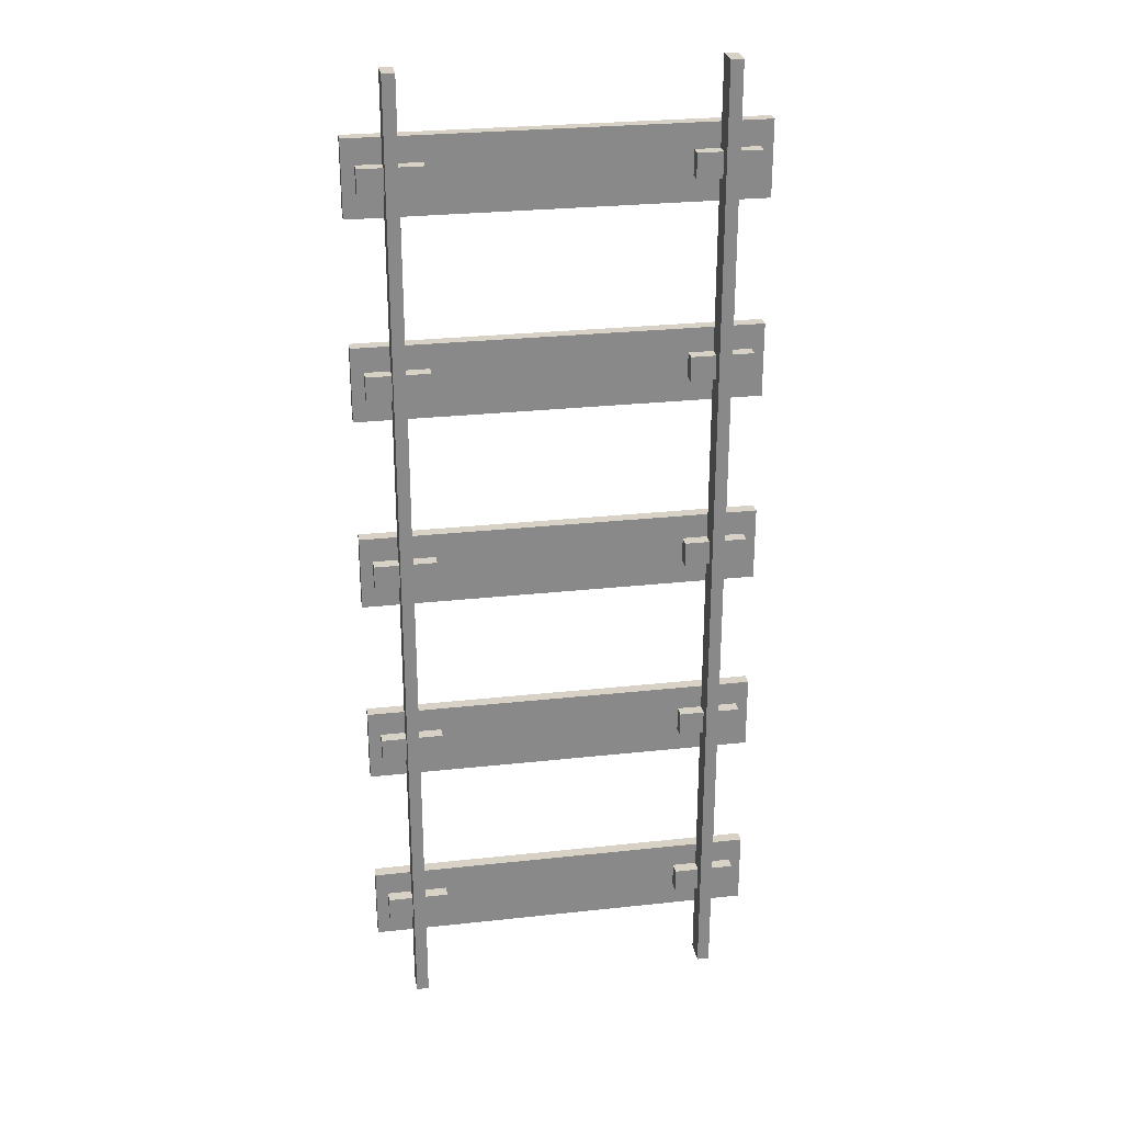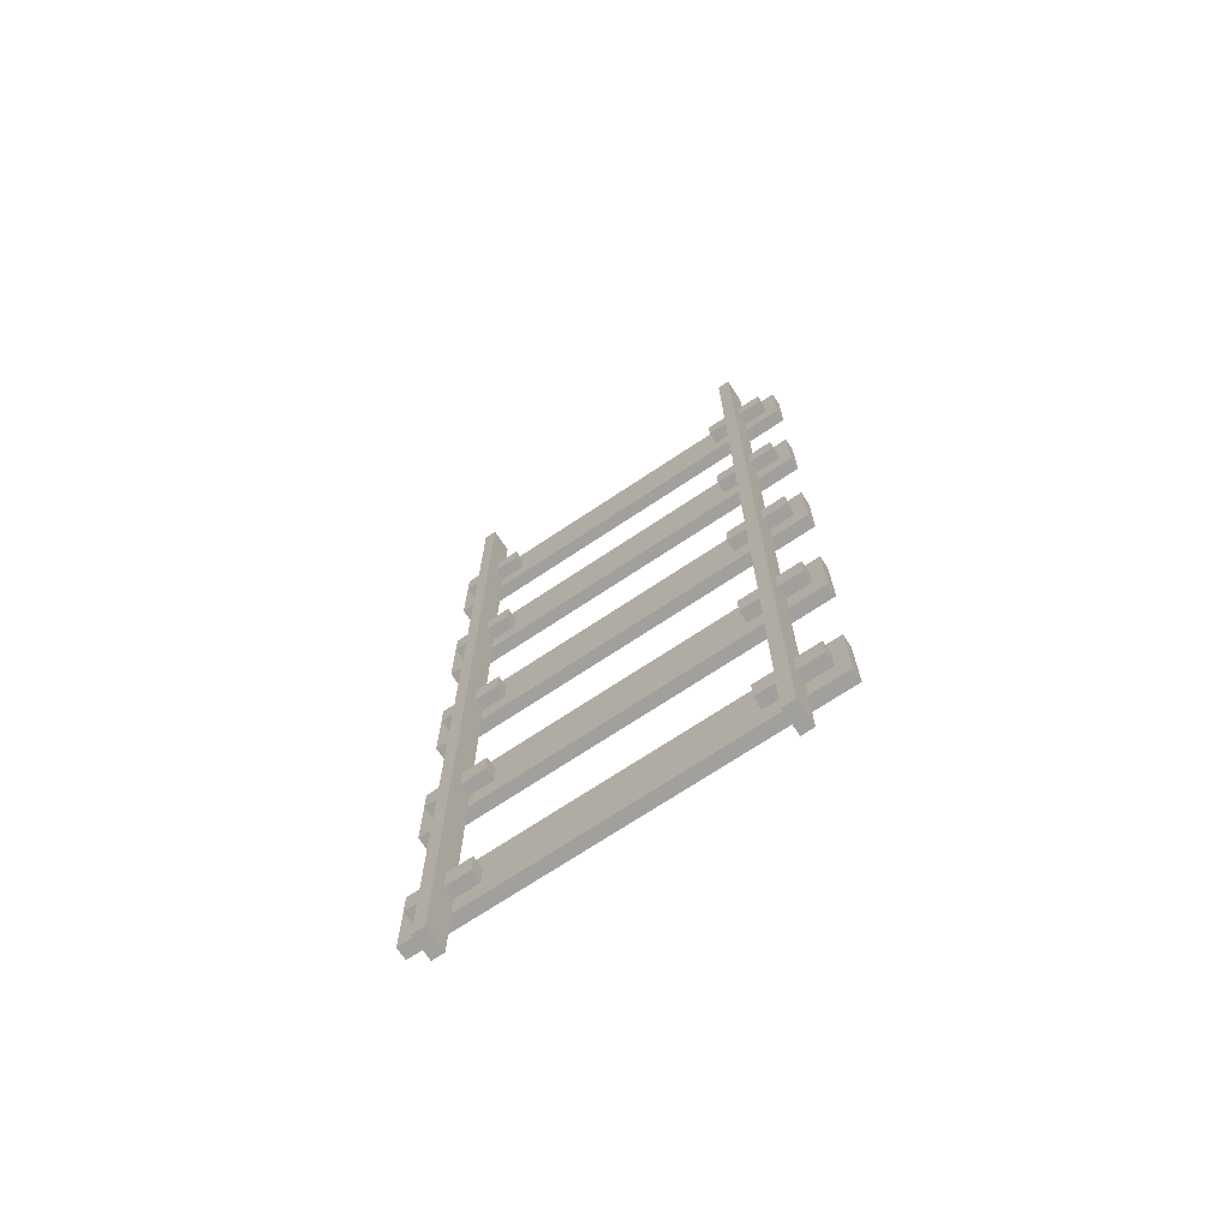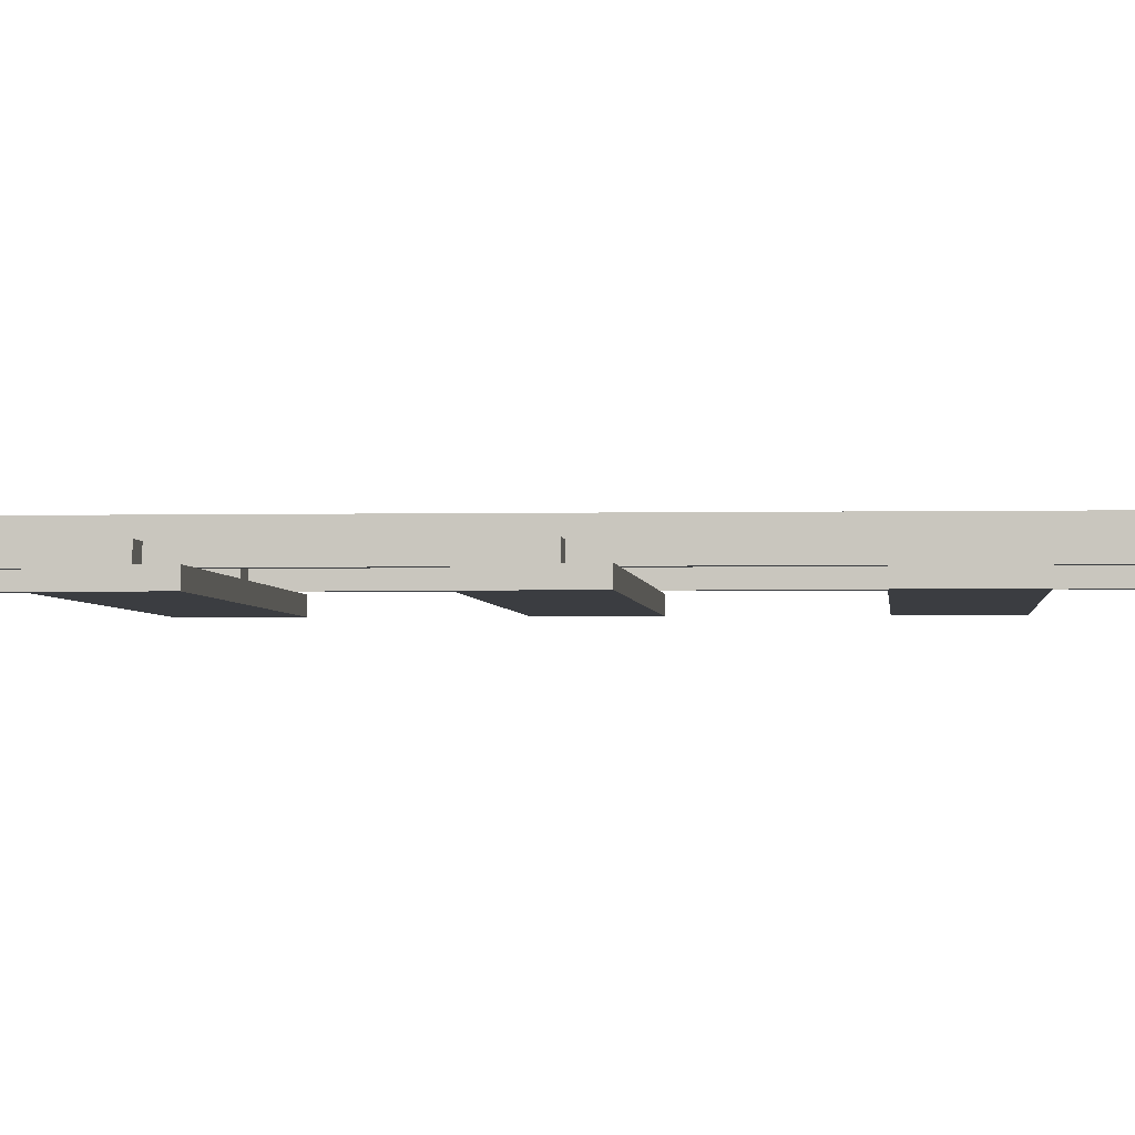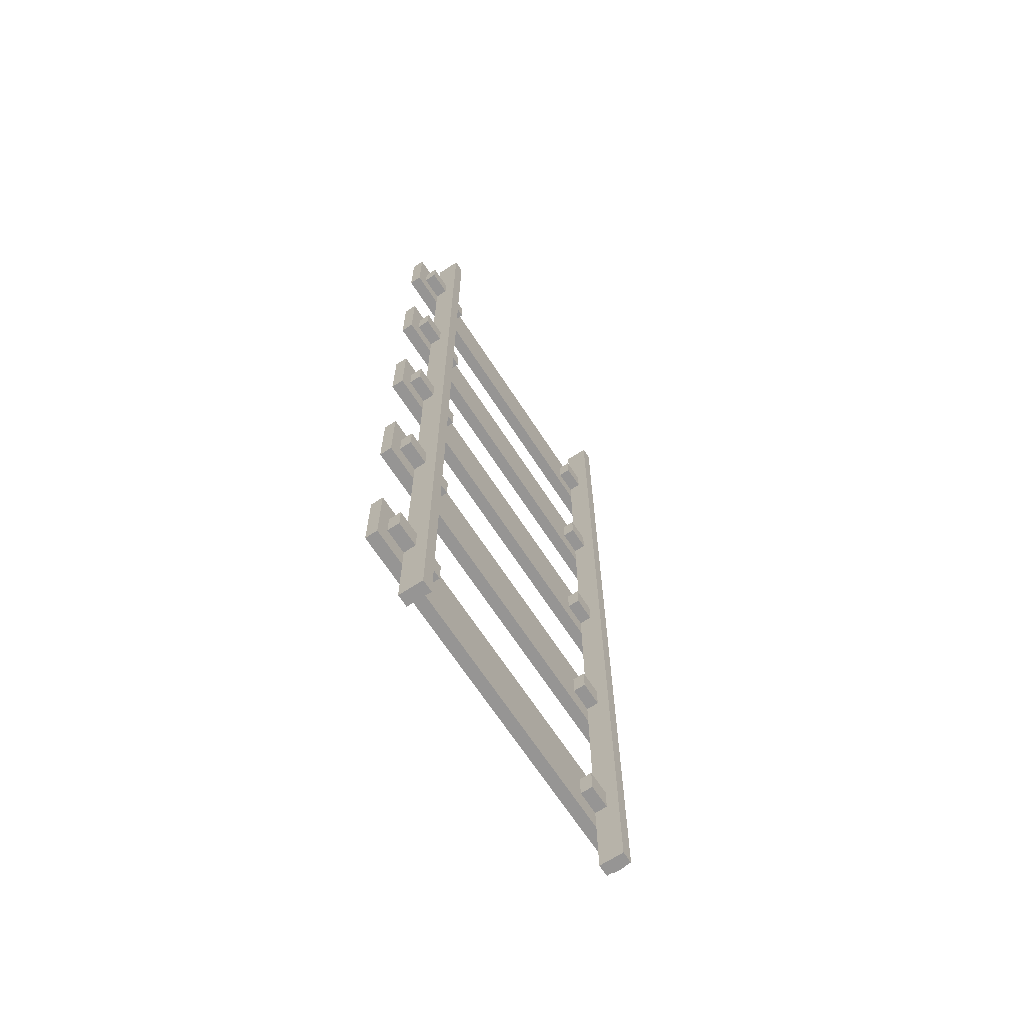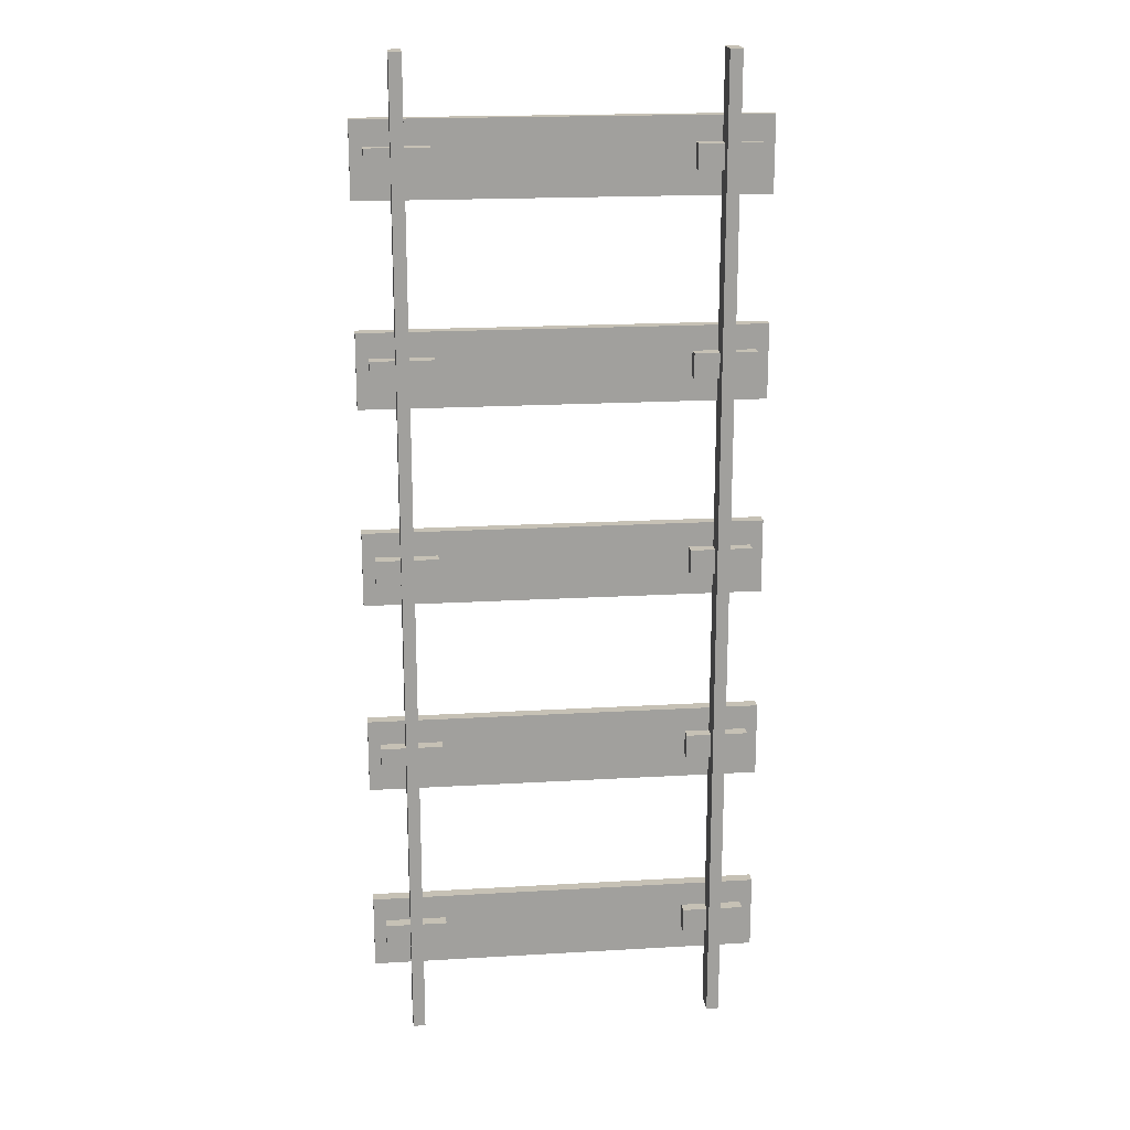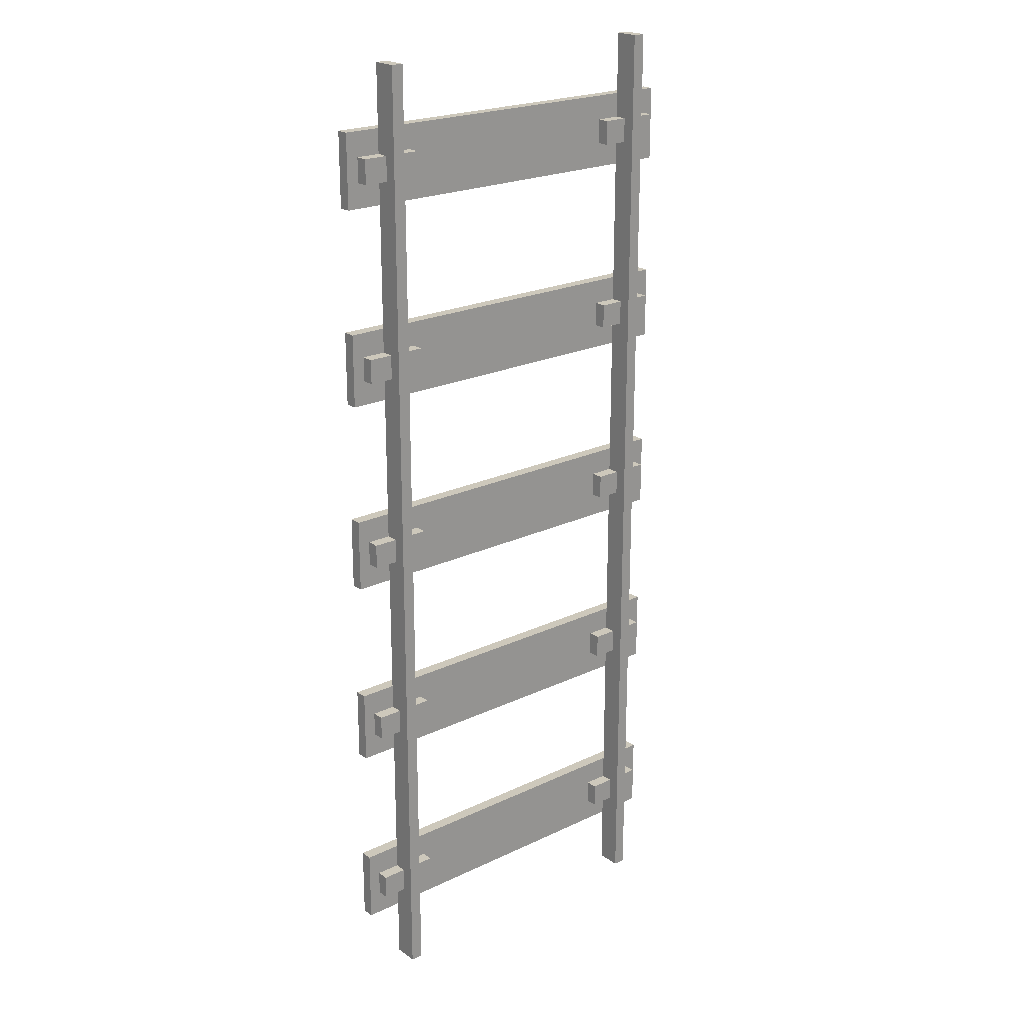
<metadata>
{"format":"obj","ext":"obj","renderer":"f3d","projection":"perspective","resolution":1024,"background":"white","views":[{"elev":27.2,"azim":170.4,"up":"+Z"},{"elev":-71.6,"azim":-146.4,"up":"+Z"},{"elev":-2.4,"azim":-85.3,"up":"+Y"},{"elev":-67.5,"azim":123.1,"up":"+Z"},{"elev":18.8,"azim":173.6,"up":"+Z"},{"elev":21.9,"azim":140.2,"up":"+Z"}]}
</metadata>
<code>
o Plane.001
v 1 0.0625 -0.1875
v 1 0.0625 0.1875
v -1 0.0625 0.1875
v -1 0.0625 -0.1875
v -1 0 0.1875
v 1 0 0.1875
v -1 0 -0.1875
v 1 0 -0.1875
v -1 0 -0.8125
v 1 0 -0.8125
v -1 0 -1.188
v 1 0 -1.188
v -1 0 -1.812
v 1 0 -1.812
v -1 0 -2.188
v 1 0 -2.188
v -1 0 2.188
v 1 0 2.188
v -1 0 1.812
v 1 0 1.812
v -1 0 1.188
v 1 0 1.188
v -1 0 0.8125
v 1 0 0.8125
v -1 0.0625 -1.188
v -1 0.0625 -0.8125
v 1 0.0625 -0.8125
v 1 0.0625 -1.188
v -1 0.0625 -2.188
v -1 0.0625 -1.812
v 1 0.0625 -1.812
v 1 0.0625 -2.188
v -1 0.0625 1.812
v -1 0.0625 2.188
v 1 0.0625 2.188
v 1 0.0625 1.812
v -1 0.0625 0.8125
v -1 0.0625 1.188
v 1 0.0625 1.188
v 1 0.0625 0.8125
v -0.8125 0.0625 2.5
v 0.8125 0.0625 2.5
v -0.8125 0.0625 -2.5
v 0.8125 0.0625 -2.5
v -0.8125 0.1875 2.5
v 0.8125 0.1875 2.5
v -0.8125 0.1875 -2.5
v 0.8125 0.1875 -2.5
v 0.75 0.0625 2.5
v 0.75 0.0625 -2.5
v 0.75 0.1875 2.5
v 0.75 0.1875 -2.5
v -0.75 0.0625 -2.5
v -0.75 0.0625 2.5
v -0.75 0.1875 -2.5
v -0.75 0.1875 2.5
v 0.625 0.0625 2.062
v 0.9375 0.0625 2.062
v 0.625 0.0625 1.938
v 0.9375 0.0625 1.938
v 0.625 0.125 2.062
v 0.9375 0.125 2.062
v 0.625 0.125 1.938
v 0.9375 0.125 1.938
v -0.9375 0.0625 2.062
v -0.625 0.0625 2.062
v -0.9375 0.0625 1.938
v -0.625 0.0625 1.938
v -0.9375 0.125 2.062
v -0.625 0.125 2.062
v -0.9375 0.125 1.938
v -0.625 0.125 1.938
v 0.625 0.0625 1.062
v 0.9375 0.0625 1.062
v 0.625 0.0625 0.9375
v 0.9375 0.0625 0.9375
v 0.625 0.125 1.062
v 0.9375 0.125 1.062
v 0.625 0.125 0.9375
v 0.9375 0.125 0.9375
v -0.9375 0.0625 1.062
v -0.625 0.0625 1.062
v -0.9375 0.0625 0.9375
v -0.625 0.0625 0.9375
v -0.9375 0.125 1.062
v -0.625 0.125 1.062
v -0.9375 0.125 0.9375
v -0.625 0.125 0.9375
v 0.625 0.0625 0.0625
v 0.9375 0.0625 0.0625
v 0.625 0.0625 -0.0625
v 0.9375 0.0625 -0.0625
v 0.625 0.125 0.0625
v 0.9375 0.125 0.0625
v 0.625 0.125 -0.0625
v 0.9375 0.125 -0.0625
v -0.9375 0.0625 0.0625
v -0.625 0.0625 0.0625
v -0.9375 0.0625 -0.0625
v -0.625 0.0625 -0.0625
v -0.9375 0.125 0.0625
v -0.625 0.125 0.0625
v -0.9375 0.125 -0.0625
v -0.625 0.125 -0.0625
v 0.625 0.0625 -0.9375
v 0.9375 0.0625 -0.9375
v 0.625 0.0625 -1.062
v 0.9375 0.0625 -1.062
v 0.625 0.125 -0.9375
v 0.9375 0.125 -0.9375
v 0.625 0.125 -1.062
v 0.9375 0.125 -1.062
v -0.9375 0.0625 -0.9375
v -0.625 0.0625 -0.9375
v -0.9375 0.0625 -1.062
v -0.625 0.0625 -1.062
v -0.9375 0.125 -0.9375
v -0.625 0.125 -0.9375
v -0.9375 0.125 -1.062
v -0.625 0.125 -1.062
v 0.625 0.0625 -1.938
v 0.9375 0.0625 -1.938
v 0.625 0.0625 -2.062
v 0.9375 0.0625 -2.062
v 0.625 0.125 -1.938
v 0.9375 0.125 -1.938
v 0.625 0.125 -2.062
v 0.9375 0.125 -2.062
v -0.9375 0.0625 -1.938
v -0.625 0.0625 -1.938
v -0.9375 0.0625 -2.062
v -0.625 0.0625 -2.062
v -0.9375 0.125 -1.938
v -0.625 0.125 -1.938
v -0.9375 0.125 -2.062
v -0.625 0.125 -2.062
v -0.8125 0.0625 -1.5
v -0.8125 0.0625 -0.5
v -0.8125 0.0625 0.5
v -0.8125 0.0625 1.5
v 0.8125 0.0625 1.5
v 0.8125 0.0625 0.5
v 0.8125 0.0625 -0.5
v 0.8125 0.0625 -1.5
v -0.8125 0.1875 -1.5
v -0.8125 0.1875 -0.5
v -0.8125 0.1875 0.5
v -0.8125 0.1875 1.5
v 0.8125 0.1875 1.5
v 0.8125 0.1875 0.5
v 0.8125 0.1875 -0.5
v 0.8125 0.1875 -1.5
v 0.75 0.0625 1.5
v 0.75 0.0625 0.5
v 0.75 0.0625 -0.5
v 0.75 0.0625 -1.5
v 0.75 0.1875 1.5
v 0.75 0.1875 0.5
v 0.75 0.1875 -0.5
v 0.75 0.1875 -1.5
v -0.75 0.0625 -1.5
v -0.75 0.0625 -0.5
v -0.75 0.0625 0.5
v -0.75 0.0625 1.5
v -0.75 0.1875 -1.5
v -0.75 0.1875 -0.5
v -0.75 0.1875 0.5
v -0.75 0.1875 1.5
f 2 4 3
f 7 6 5
f 11 10 9
f 15 14 13
f 19 18 17
f 23 22 21
f 27 25 26
f 31 29 30
f 35 33 34
f 39 37 38
f 17 33 19
f 10 26 9
f 18 34 17
f 12 27 10
f 20 35 18
f 11 28 12
f 5 4 7
f 19 36 20
f 13 29 15
f 6 3 5
f 21 37 23
f 14 30 13
f 8 2 6
f 22 38 21
f 16 31 14
f 7 1 8
f 24 39 22
f 15 32 16
f 9 25 11
f 23 40 24
f 149 42 141
f 145 43 137
f 49 157 153
f 46 49 42
f 48 160 152
f 42 153 141
f 44 52 48
f 53 165 161
f 45 168 148
f 43 161 137
f 47 53 43
f 41 56 45
f 61 59 57
f 63 60 59
f 62 57 58
f 64 58 60
f 61 64 63
f 69 67 65
f 71 68 67
f 70 65 66
f 72 66 68
f 69 72 71
f 77 75 73
f 79 76 75
f 78 73 74
f 80 74 76
f 77 80 79
f 85 83 81
f 87 84 83
f 86 81 82
f 88 82 84
f 85 88 87
f 93 91 89
f 95 92 91
f 94 89 90
f 96 90 92
f 93 96 95
f 101 99 97
f 103 100 99
f 102 97 98
f 104 98 100
f 101 104 103
f 109 107 105
f 111 108 107
f 110 105 106
f 112 106 108
f 109 112 111
f 117 115 113
f 119 116 115
f 118 113 114
f 120 114 116
f 117 120 119
f 125 123 121
f 127 124 123
f 126 121 122
f 128 122 124
f 125 128 127
f 133 131 129
f 135 132 131
f 134 129 130
f 136 130 132
f 133 136 135
f 140 54 41
f 139 164 140
f 138 163 139
f 137 162 138
f 145 55 47
f 146 165 145
f 147 166 146
f 148 167 147
f 164 56 54
f 163 168 164
f 162 167 163
f 161 166 162
f 144 50 44
f 143 156 144
f 142 155 143
f 141 154 142
f 149 51 46
f 150 157 149
f 151 158 150
f 152 159 151
f 156 52 50
f 155 160 156
f 154 159 155
f 153 158 154
f 45 140 41
f 148 139 140
f 147 138 139
f 146 137 138
f 48 144 44
f 152 143 144
f 151 142 143
f 150 141 142
f 2 1 4
f 7 8 6
f 11 12 10
f 15 16 14
f 19 20 18
f 23 24 22
f 27 28 25
f 31 32 29
f 35 36 33
f 39 40 37
f 17 34 33
f 10 27 26
f 18 35 34
f 12 28 27
f 20 36 35
f 11 25 28
f 5 3 4
f 19 33 36
f 13 30 29
f 6 2 3
f 21 38 37
f 14 31 30
f 8 1 2
f 22 39 38
f 16 32 31
f 7 4 1
f 24 40 39
f 15 29 32
f 9 26 25
f 23 37 40
f 149 46 42
f 145 47 43
f 49 51 157
f 46 51 49
f 48 52 160
f 42 49 153
f 44 50 52
f 53 55 165
f 45 56 168
f 43 53 161
f 47 55 53
f 41 54 56
f 61 63 59
f 63 64 60
f 62 61 57
f 64 62 58
f 61 62 64
f 69 71 67
f 71 72 68
f 70 69 65
f 72 70 66
f 69 70 72
f 77 79 75
f 79 80 76
f 78 77 73
f 80 78 74
f 77 78 80
f 85 87 83
f 87 88 84
f 86 85 81
f 88 86 82
f 85 86 88
f 93 95 91
f 95 96 92
f 94 93 89
f 96 94 90
f 93 94 96
f 101 103 99
f 103 104 100
f 102 101 97
f 104 102 98
f 101 102 104
f 109 111 107
f 111 112 108
f 110 109 105
f 112 110 106
f 109 110 112
f 117 119 115
f 119 120 116
f 118 117 113
f 120 118 114
f 117 118 120
f 125 127 123
f 127 128 124
f 126 125 121
f 128 126 122
f 125 126 128
f 133 135 131
f 135 136 132
f 134 133 129
f 136 134 130
f 133 134 136
f 140 164 54
f 139 163 164
f 138 162 163
f 137 161 162
f 145 165 55
f 146 166 165
f 147 167 166
f 148 168 167
f 164 168 56
f 163 167 168
f 162 166 167
f 161 165 166
f 144 156 50
f 143 155 156
f 142 154 155
f 141 153 154
f 149 157 51
f 150 158 157
f 151 159 158
f 152 160 159
f 156 160 52
f 155 159 160
f 154 158 159
f 153 157 158
f 45 148 140
f 148 147 139
f 147 146 138
f 146 145 137
f 48 152 144
f 152 151 143
f 151 150 142
f 150 149 141

</code>
